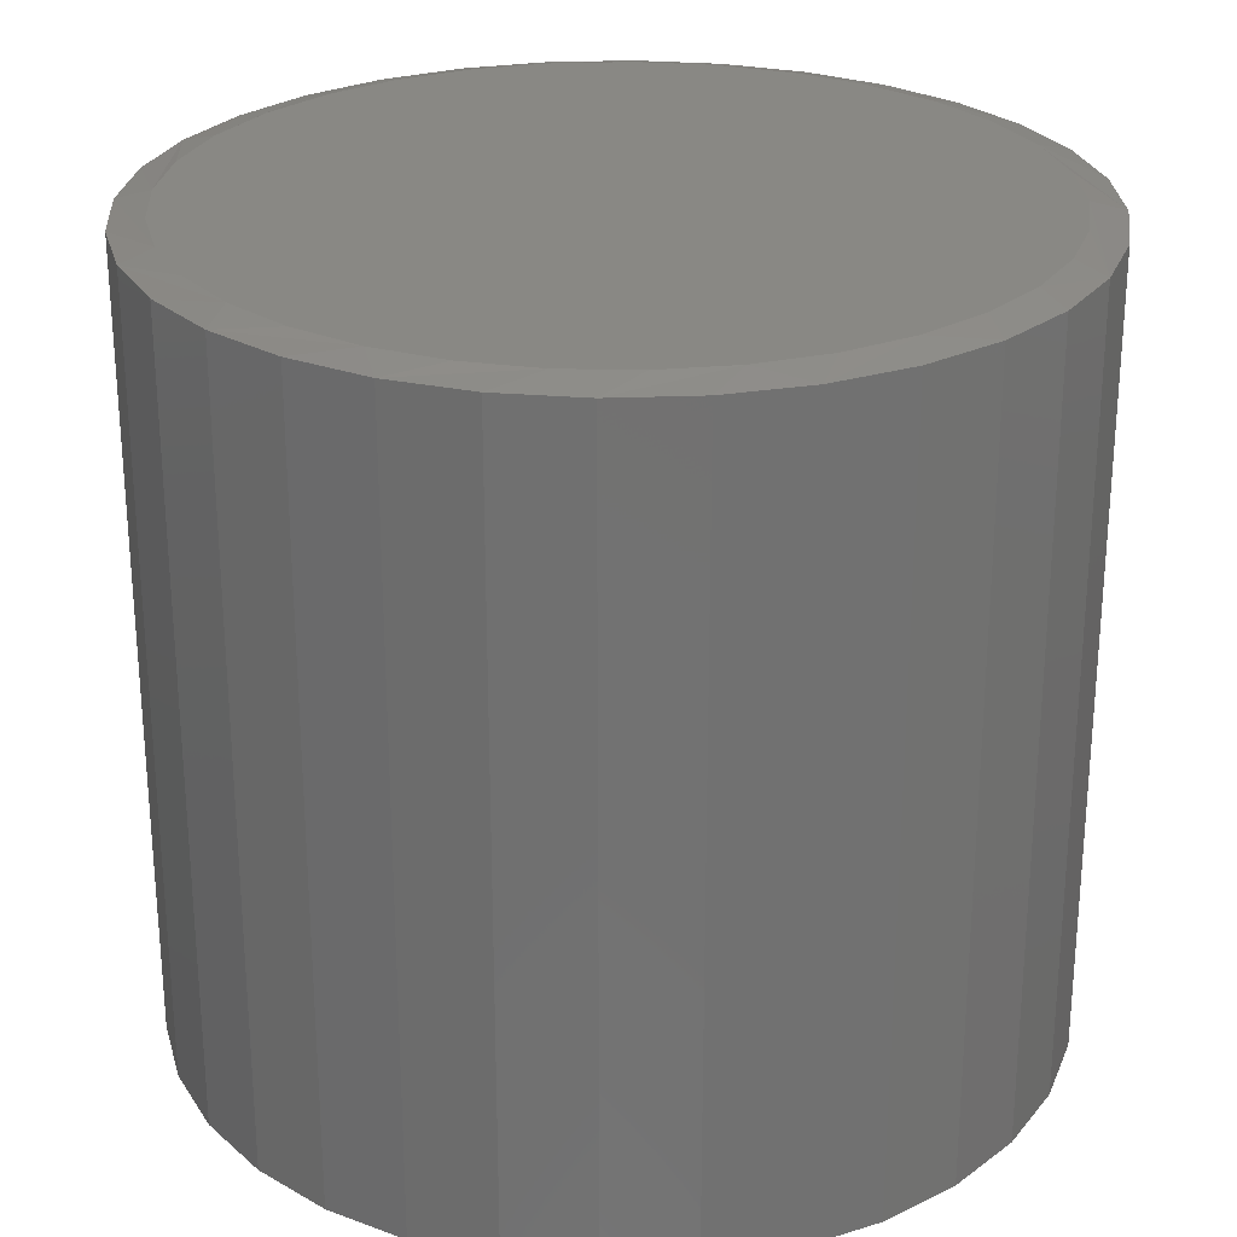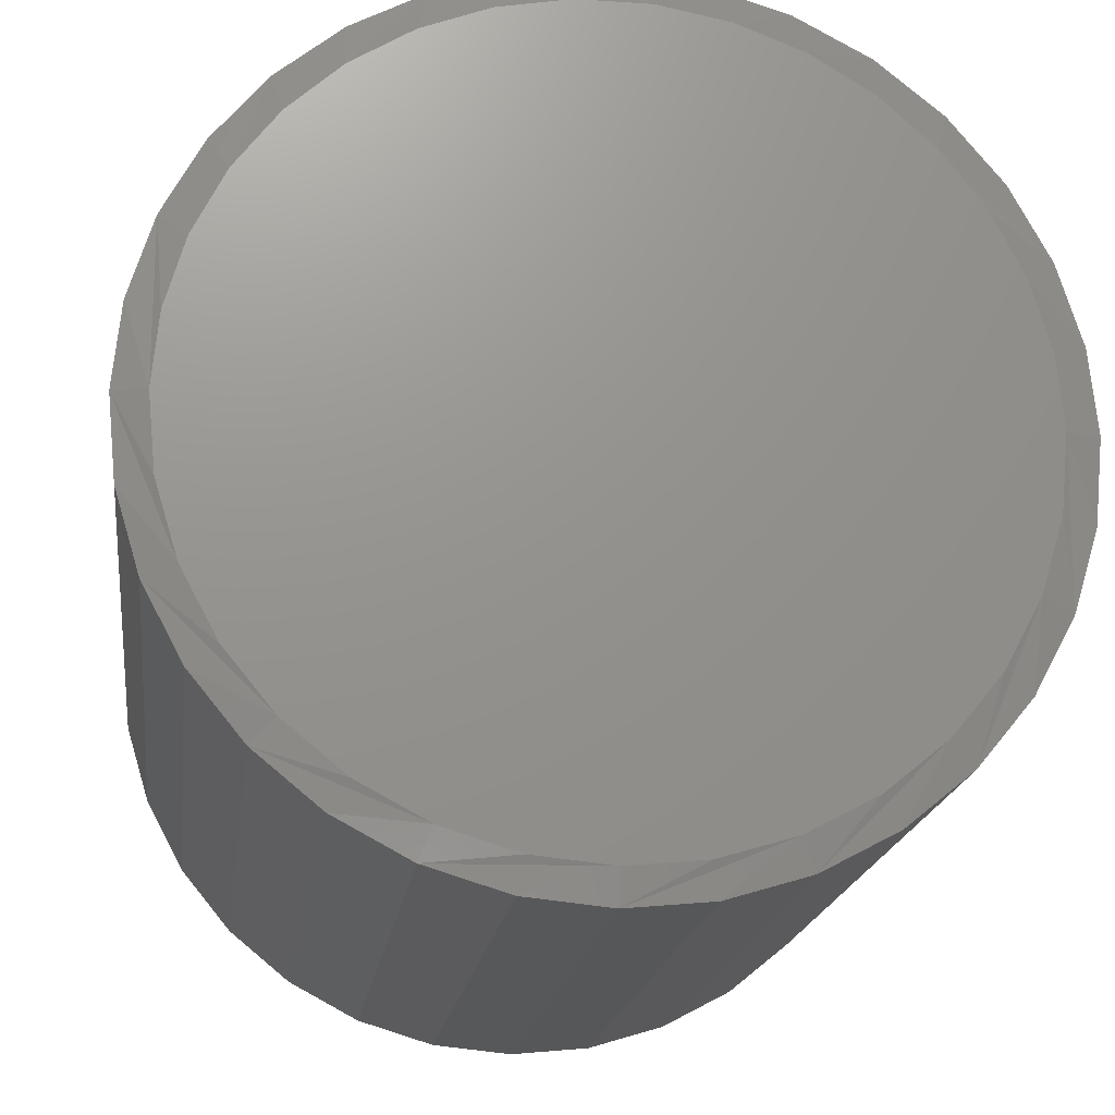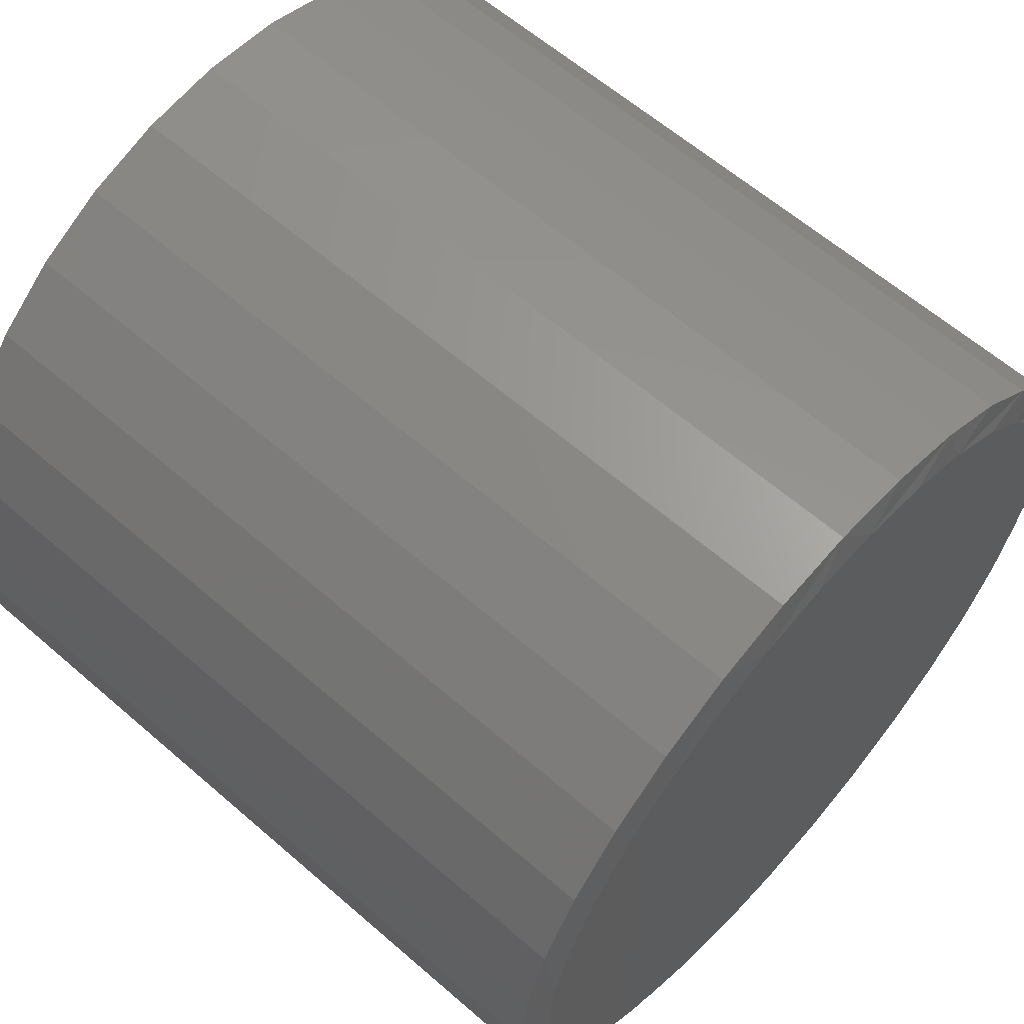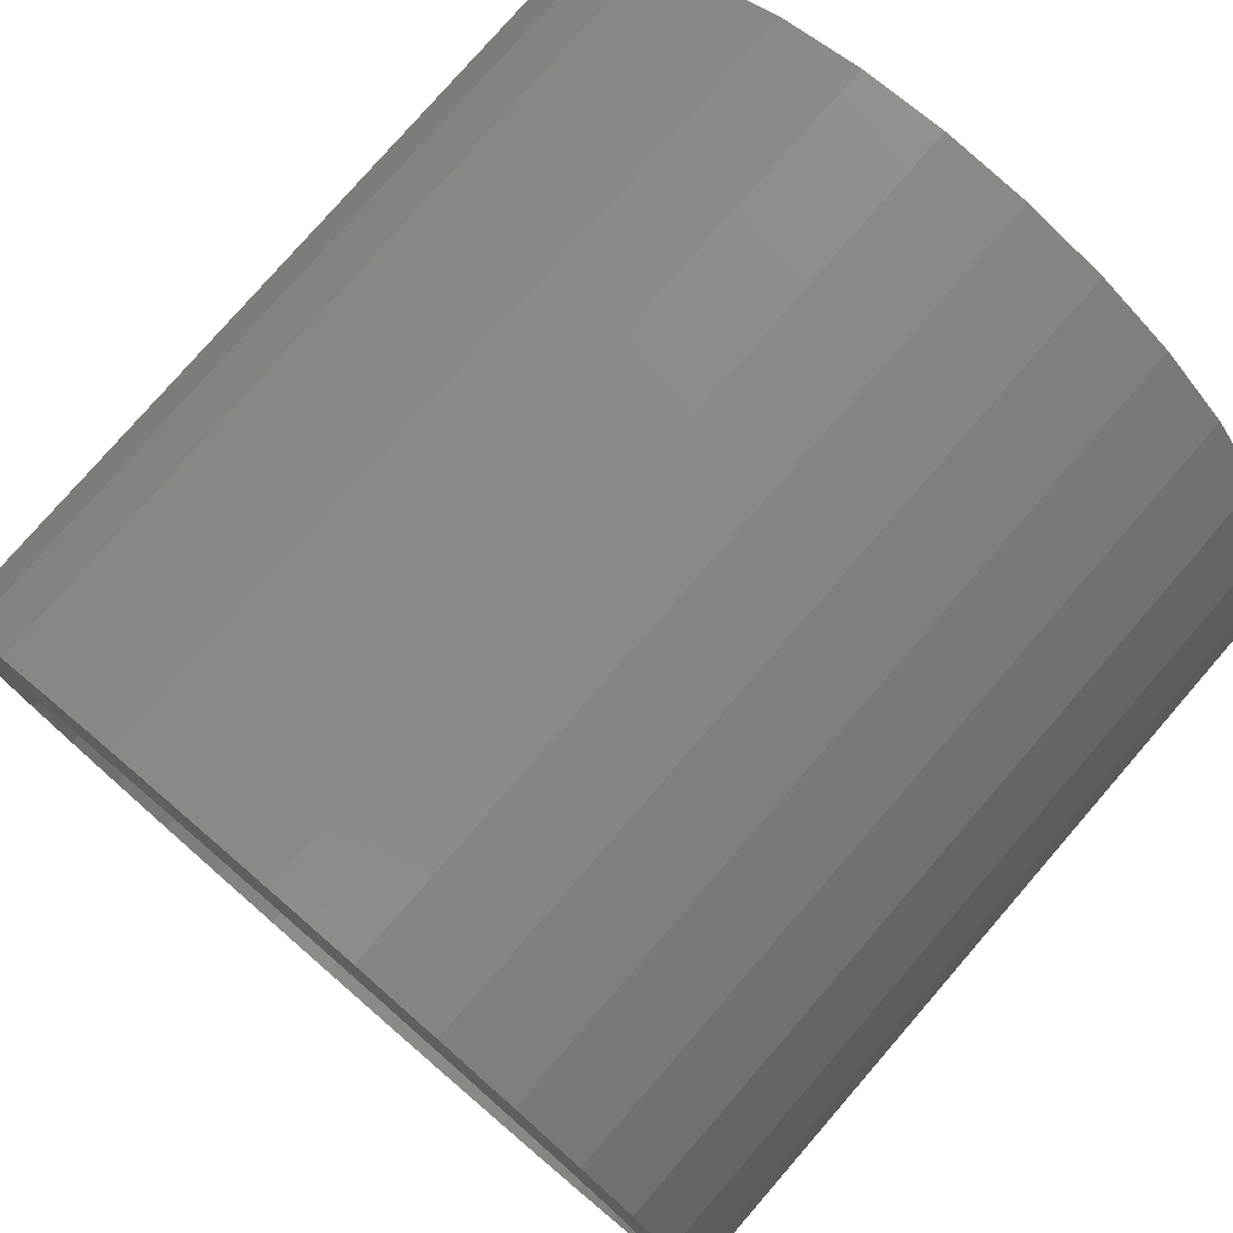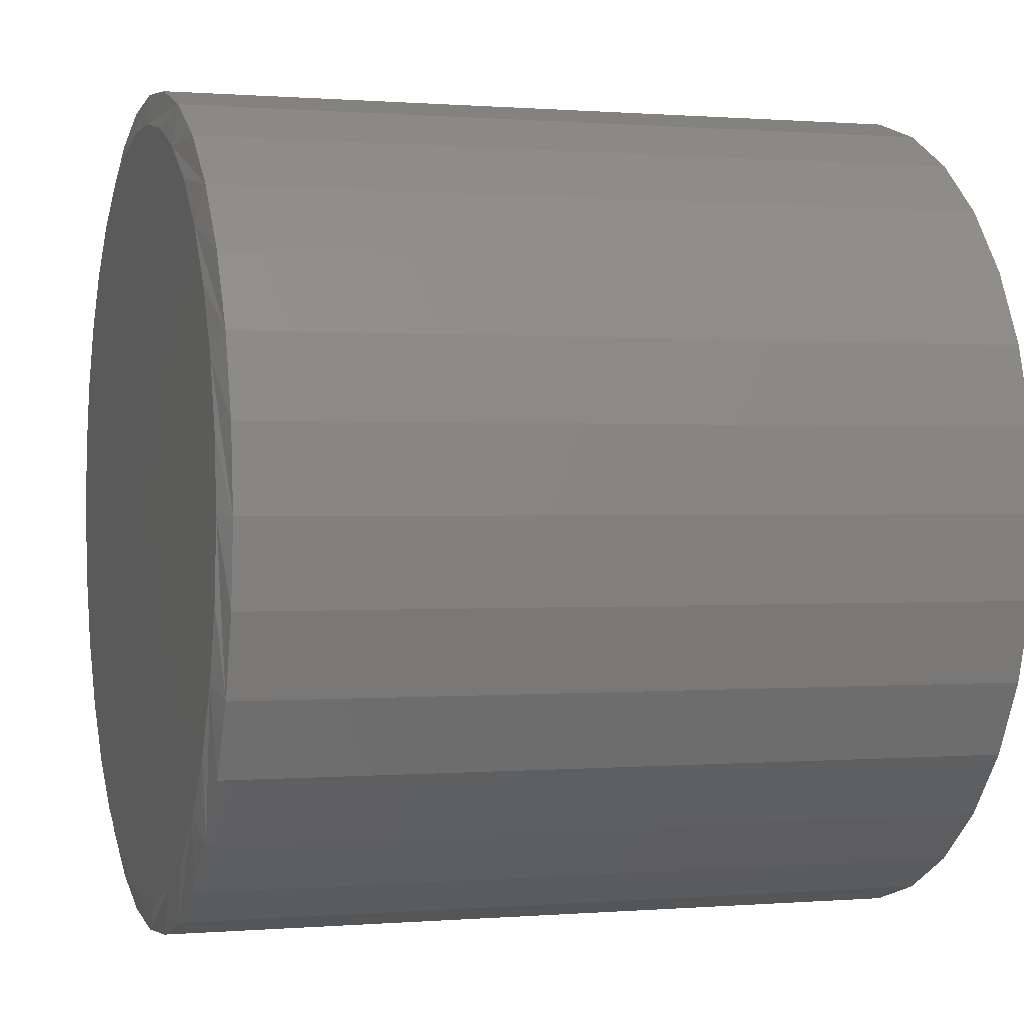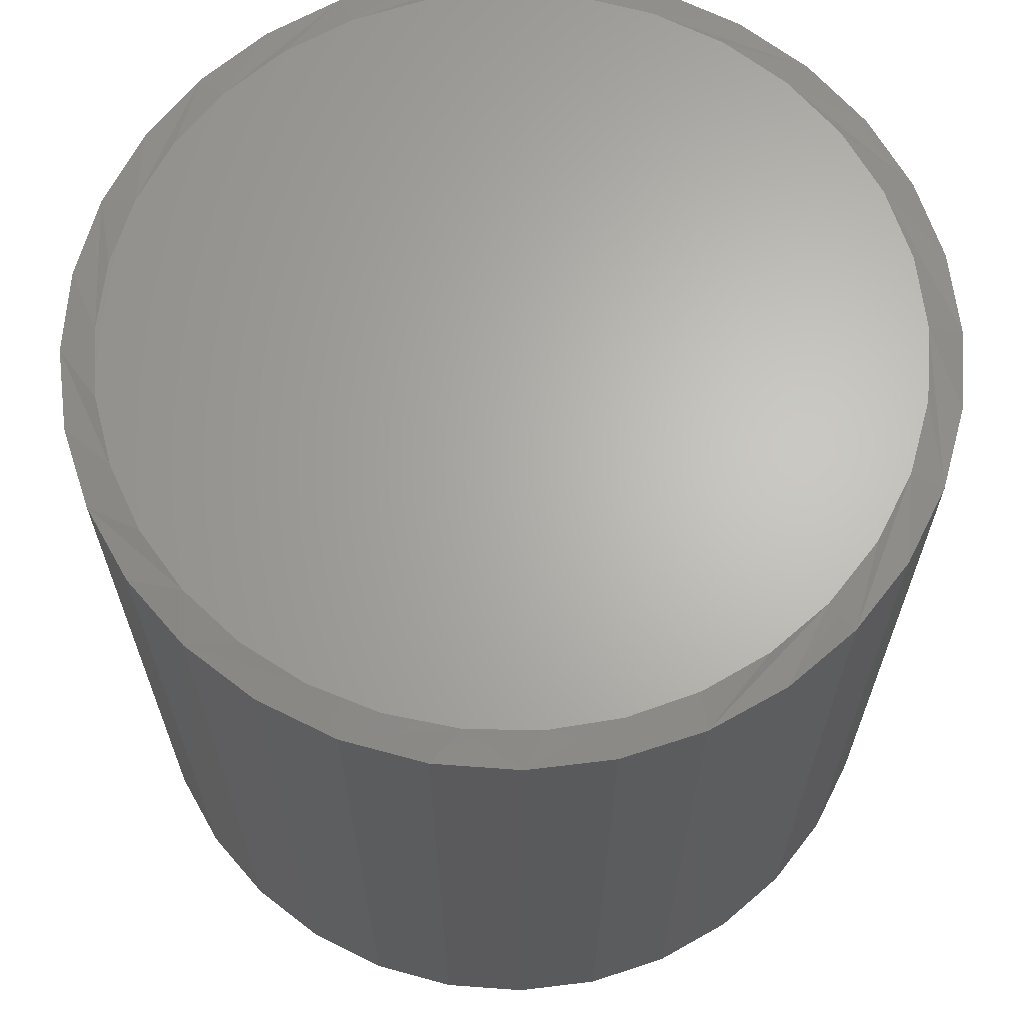
<metadata>
{"format":"stl","ext":"stl","renderer":"f3d","projection":"perspective","resolution":1024,"background":"white","views":[{"elev":26.4,"azim":2.1,"up":"+Y"},{"elev":-18.5,"azim":172.7,"up":"+Z"},{"elev":61.5,"azim":131.5,"up":"+Z"},{"elev":78.1,"azim":40.9,"up":"+Z"},{"elev":0.4,"azim":-107.5,"up":"+Z"},{"elev":65.4,"azim":43.6,"up":"+Y"}]}
</metadata>
<code>
# stl→obj: 163 verts, 322 faces
v -0.3462 -0.1641 0.145
v -0.3485 -0.7481 0.1391
v -0.3677 -0.1641 0.07393
v -0.3166 -0.7481 0.2021
v -0.3111 -0.1641 0.2105
v -0.2738 -0.7481 0.2578
v -0.264 -0.1641 0.268
v -0.2218 -0.7481 0.3044
v -0.2066 -0.1641 0.3151
v -0.1625 -0.7481 0.3404
v -0.1411 -0.1641 0.3501
v -0.09796 -0.7481 0.365
v -0.06998 -0.1641 0.3717
v -0.03021 -0.7481 0.3774
v 0.003947 -0.1641 0.3789
v 0.03859 -0.7481 0.3774
v 0.07788 -0.1641 0.3717
v 0.1063 -0.7481 0.3649
v 0.149 -0.1641 0.3501
v 0.1708 -0.7481 0.3402
v 0.2145 -0.1641 0.3151
v 0.23 -0.7481 0.3041
v 0.2719 -0.1641 0.268
v 0.2819 -0.7482 0.2576
v 0.319 -0.1641 0.2105
v 0.3246 -0.7482 0.2019
v 0.354 -0.1641 0.145
v 0.3565 -0.7482 0.139
v 0.3756 -0.1641 0.07393
v -0.3683 -0.748 0.07092
v -0.375 -0.748 1.392e-16
v -0.375 -0.1641 1.392e-16
v 0.3762 -0.7482 0.07083
v 0.3829 -0.1641 -1.392e-16
v 0.3829 -0.7482 -1.392e-16
v 0.354 -0.1641 -0.145
v 0.3565 -0.7482 -0.139
v 0.3756 -0.1641 -0.07393
v 0.3246 -0.7482 -0.2019
v 0.319 -0.1641 -0.2105
v 0.2819 -0.7482 -0.2576
v 0.2719 -0.1641 -0.268
v 0.23 -0.7481 -0.3041
v 0.2145 -0.1641 -0.3151
v 0.1708 -0.7481 -0.3402
v 0.149 -0.1641 -0.3501
v 0.1063 -0.7481 -0.3649
v 0.07788 -0.1641 -0.3717
v 0.03859 -0.7481 -0.3774
v 0.003947 -0.1641 -0.3789
v -0.03021 -0.7481 -0.3774
v -0.06998 -0.1641 -0.3717
v -0.09796 -0.7481 -0.365
v -0.1411 -0.1641 -0.3501
v -0.1625 -0.7481 -0.3404
v -0.2066 -0.1641 -0.3151
v -0.2218 -0.7481 -0.3044
v -0.264 -0.1641 -0.268
v -0.2738 -0.7481 -0.2578
v -0.3111 -0.1641 -0.2105
v -0.3166 -0.7481 -0.2021
v -0.3462 -0.1641 -0.145
v -0.3485 -0.7481 -0.1391
v -0.3677 -0.1641 -0.07393
v 0.3762 -0.7482 -0.07083
v -0.3683 -0.748 -0.07092
v 0.339 -0.7422 0.2237
v 0.2889 -0.7422 0.2847
v 0.3762 -0.7422 0.1541
v 0.2279 -0.7422 0.3348
v 0.1583 -0.7422 0.372
v 0.08274 -0.7422 0.3949
v 0.004194 -0.7422 0.4026
v -0.07436 -0.7422 0.3949
v -0.1499 -0.7422 0.372
v -0.2195 -0.7422 0.3348
v -0.2805 -0.7422 0.2847
v -0.3306 -0.7422 0.2237
v -0.3678 -0.7422 0.1541
v -0.3907 -0.7422 0.07855
v 0.4068 -0.7422 -1.479e-16
v 0.3991 -0.7422 0.07855
v -0.3984 -0.7422 4.931e-17
v -0.3306 -0.7422 -0.2237
v -0.2805 -0.7422 -0.2847
v -0.3678 -0.7422 -0.1541
v -0.2195 -0.7422 -0.3348
v -0.1499 -0.7422 -0.372
v -0.07436 -0.7422 -0.3949
v 0.004194 -0.7422 -0.4026
v 0.08274 -0.7422 -0.3949
v 0.1583 -0.7422 -0.372
v 0.2279 -0.7422 -0.3348
v 0.2889 -0.7422 -0.2847
v 0.339 -0.7422 -0.2237
v 0.3762 -0.7422 -0.1541
v 0.3991 -0.7422 -0.07855
v -0.3907 -0.7422 -0.07855
v 0.4068 -0.007812 -1.479e-16
v 0.3991 -0.007812 -0.07855
v 0.3762 -0.007812 -0.1541
v 0.339 -0.007812 -0.2237
v 0.2889 -0.007812 -0.2847
v 0.2279 -0.007812 -0.3348
v 0.1583 -0.007812 -0.372
v 0.08274 -0.007812 -0.3949
v 0.004194 -0.007812 -0.4026
v -0.07436 -0.007812 -0.3949
v -0.1499 -0.007812 -0.372
v -0.2195 -0.007812 -0.3348
v -0.2805 -0.007812 -0.2847
v -0.3306 -0.007812 -0.2237
v -0.3678 -0.007812 -0.1541
v -0.3907 -0.007812 -0.07855
v -0.3984 -0.007812 4.931e-17
v -0.3907 -0.007812 0.07855
v -0.3678 -0.007812 0.1541
v -0.3306 -0.007812 0.2237
v -0.2805 -0.007812 0.2847
v -0.2195 -0.007812 0.3348
v -0.1499 -0.007812 0.372
v -0.07436 -0.007812 0.3949
v 0.004194 -0.007812 0.4026
v 0.08274 -0.007812 0.3949
v 0.1583 -0.007812 0.372
v 0.2279 -0.007812 0.3348
v 0.2889 -0.007812 0.2847
v 0.339 -0.007812 0.2237
v 0.3762 -0.007812 0.1541
v 0.3991 -0.007812 0.07855
v -0.09744 1.671e-17 0.3572
v -0.03007 2.045e-17 0.3698
v 0.03846 2.425e-17 0.3698
v 0.1058 2.799e-17 0.3572
v 0.004194 2.235e-17 -0.3714
v -0.06826 1.833e-17 -0.3642
v 0.07665 2.637e-17 -0.3642
v -0.1379 1.446e-17 -0.3431
v 0.1463 3.024e-17 -0.3431
v -0.2021 1.09e-17 -0.3088
v 0.2105 3.38e-17 -0.3088
v -0.2584 7.773e-18 -0.2626
v 0.2668 3.693e-17 -0.2626
v -0.3046 5.209e-18 -0.2063
v 0.313 3.949e-17 -0.2063
v -0.3389 3.304e-18 -0.1421
v 0.3473 4.14e-17 -0.1421
v -0.3601 2.131e-18 -0.07245
v 0.3684 4.257e-17 -0.07245
v -0.3672 1.735e-18 -2.176e-07
v 0.3756 4.297e-17 1.652e-16
v -0.3609 2.086e-18 0.06824
v 0.3693 4.262e-17 0.06824
v -0.3421 3.127e-18 0.1342
v 0.3505 4.157e-17 0.1342
v -0.3116 4.823e-18 0.1955
v 0.3199 3.988e-17 0.1955
v -0.2703 7.115e-18 0.2502
v 0.2786 3.759e-17 0.2502
v -0.2196 9.927e-18 0.2964
v 0.228 3.477e-17 0.2964
v -0.1613 1.316e-17 0.3324
v 0.1697 3.154e-17 0.3324
f 1 2 3
f 4 2 1
f 5 4 1
f 6 4 5
f 7 6 5
f 8 6 7
f 9 8 7
f 10 8 9
f 11 10 9
f 12 10 11
f 13 12 11
f 14 12 13
f 15 14 13
f 16 14 15
f 17 16 15
f 17 18 16
f 18 17 19
f 19 20 18
f 20 19 21
f 21 22 20
f 22 21 23
f 23 24 22
f 24 23 25
f 25 26 24
f 26 25 27
f 27 28 26
f 28 27 29
f 2 30 3
f 3 30 31
f 3 31 32
f 28 29 33
f 33 29 34
f 33 34 35
f 36 37 38
f 39 37 36
f 40 39 36
f 41 39 40
f 42 41 40
f 43 41 42
f 44 43 42
f 45 43 44
f 46 45 44
f 47 45 46
f 48 47 46
f 49 47 48
f 50 49 48
f 50 51 49
f 51 50 52
f 52 53 51
f 53 52 54
f 54 55 53
f 55 54 56
f 56 57 55
f 57 56 58
f 58 59 57
f 59 58 60
f 60 61 59
f 61 60 62
f 62 63 61
f 63 62 64
f 37 65 38
f 38 65 35
f 38 35 34
f 63 64 66
f 66 64 32
f 66 32 31
f 67 68 26
f 26 69 67
f 28 69 26
f 70 71 22
f 22 68 70
f 24 68 22
f 72 73 18
f 18 71 72
f 20 71 18
f 74 75 14
f 14 73 74
f 16 73 14
f 76 77 10
f 10 75 76
f 12 75 10
f 78 79 6
f 6 77 78
f 8 77 6
f 2 79 80
f 4 79 2
f 28 33 69
f 24 26 68
f 20 22 71
f 16 18 73
f 12 14 75
f 8 10 77
f 4 6 79
f 35 81 82
f 35 82 69
f 35 69 33
f 83 31 30
f 83 30 2
f 83 2 80
f 84 85 61
f 61 86 84
f 63 86 61
f 87 88 57
f 57 85 87
f 59 85 57
f 89 90 53
f 53 88 89
f 55 88 53
f 91 92 49
f 49 90 91
f 51 90 49
f 93 94 45
f 45 92 93
f 47 92 45
f 95 96 41
f 41 94 95
f 43 94 41
f 37 96 97
f 39 96 37
f 63 66 86
f 59 61 85
f 55 57 88
f 51 53 90
f 47 49 92
f 43 45 94
f 39 41 96
f 31 83 98
f 31 98 86
f 31 86 66
f 81 35 65
f 81 65 37
f 81 37 97
f 13 17 15
f 17 13 19
f 19 13 11
f 19 11 21
f 21 11 9
f 21 9 23
f 23 9 7
f 23 7 25
f 25 7 5
f 25 5 27
f 27 5 1
f 27 1 29
f 29 1 3
f 29 3 34
f 34 3 32
f 34 32 38
f 38 32 64
f 38 64 36
f 36 64 62
f 36 62 40
f 40 62 60
f 40 60 42
f 42 60 58
f 42 58 44
f 44 58 56
f 44 56 46
f 46 56 54
f 46 54 48
f 48 54 52
f 48 52 50
f 99 81 100
f 100 81 97
f 100 97 101
f 101 97 96
f 101 96 102
f 102 96 95
f 102 95 103
f 103 95 94
f 103 94 104
f 104 94 93
f 104 93 105
f 105 93 92
f 105 92 106
f 106 92 91
f 106 91 107
f 107 91 90
f 107 90 108
f 108 90 89
f 108 89 109
f 109 89 88
f 109 88 110
f 110 88 87
f 110 87 111
f 111 87 85
f 111 85 112
f 112 85 84
f 112 84 113
f 113 84 86
f 113 86 114
f 114 86 98
f 114 98 115
f 115 98 83
f 115 83 116
f 116 83 80
f 116 80 117
f 117 80 79
f 117 79 118
f 118 79 78
f 118 78 119
f 119 78 77
f 119 77 120
f 120 77 76
f 120 76 121
f 121 76 75
f 121 75 122
f 122 75 74
f 122 74 123
f 123 74 73
f 123 73 124
f 124 73 72
f 124 72 125
f 125 72 71
f 125 71 126
f 126 71 70
f 126 70 127
f 127 70 68
f 127 68 128
f 128 68 67
f 128 67 129
f 129 67 69
f 129 69 130
f 130 69 82
f 130 82 99
f 99 82 81
f 131 132 133
f 134 131 133
f 135 136 137
f 137 136 138
f 137 138 139
f 139 138 140
f 139 140 141
f 141 140 142
f 141 142 143
f 143 142 144
f 143 144 145
f 145 144 146
f 145 146 147
f 147 146 148
f 147 148 149
f 149 148 150
f 149 150 151
f 151 150 152
f 151 152 153
f 153 152 154
f 153 154 155
f 155 154 156
f 155 156 157
f 157 156 158
f 157 158 159
f 159 158 160
f 159 160 161
f 161 160 162
f 161 162 163
f 163 162 131
f 163 131 134
f 100 101 147
f 113 148 146
f 112 113 146
f 111 112 146
f 111 146 144
f 111 144 142
f 110 111 142
f 109 110 142
f 109 142 140
f 109 140 138
f 108 109 138
f 107 108 138
f 107 138 136
f 107 136 135
f 106 107 135
f 105 106 135
f 105 135 137
f 105 137 139
f 104 105 139
f 103 104 139
f 103 139 141
f 103 141 143
f 102 103 143
f 101 102 143
f 101 143 145
f 101 145 147
f 99 100 147
f 99 147 149
f 99 149 151
f 150 148 113
f 150 113 114
f 150 114 115
f 157 127 128
f 128 129 157
f 157 129 155
f 161 125 126
f 126 127 161
f 161 127 159
f 134 123 124
f 124 125 134
f 134 125 163
f 132 121 122
f 122 123 132
f 132 123 133
f 162 119 120
f 120 121 162
f 162 121 131
f 158 117 118
f 118 119 158
f 158 119 160
f 116 117 154
f 154 117 156
f 129 153 155
f 127 157 159
f 125 161 163
f 123 134 133
f 121 132 131
f 119 162 160
f 117 158 156
f 115 116 154
f 115 154 152
f 115 152 150
f 151 153 129
f 151 129 130
f 151 130 99

</code>
